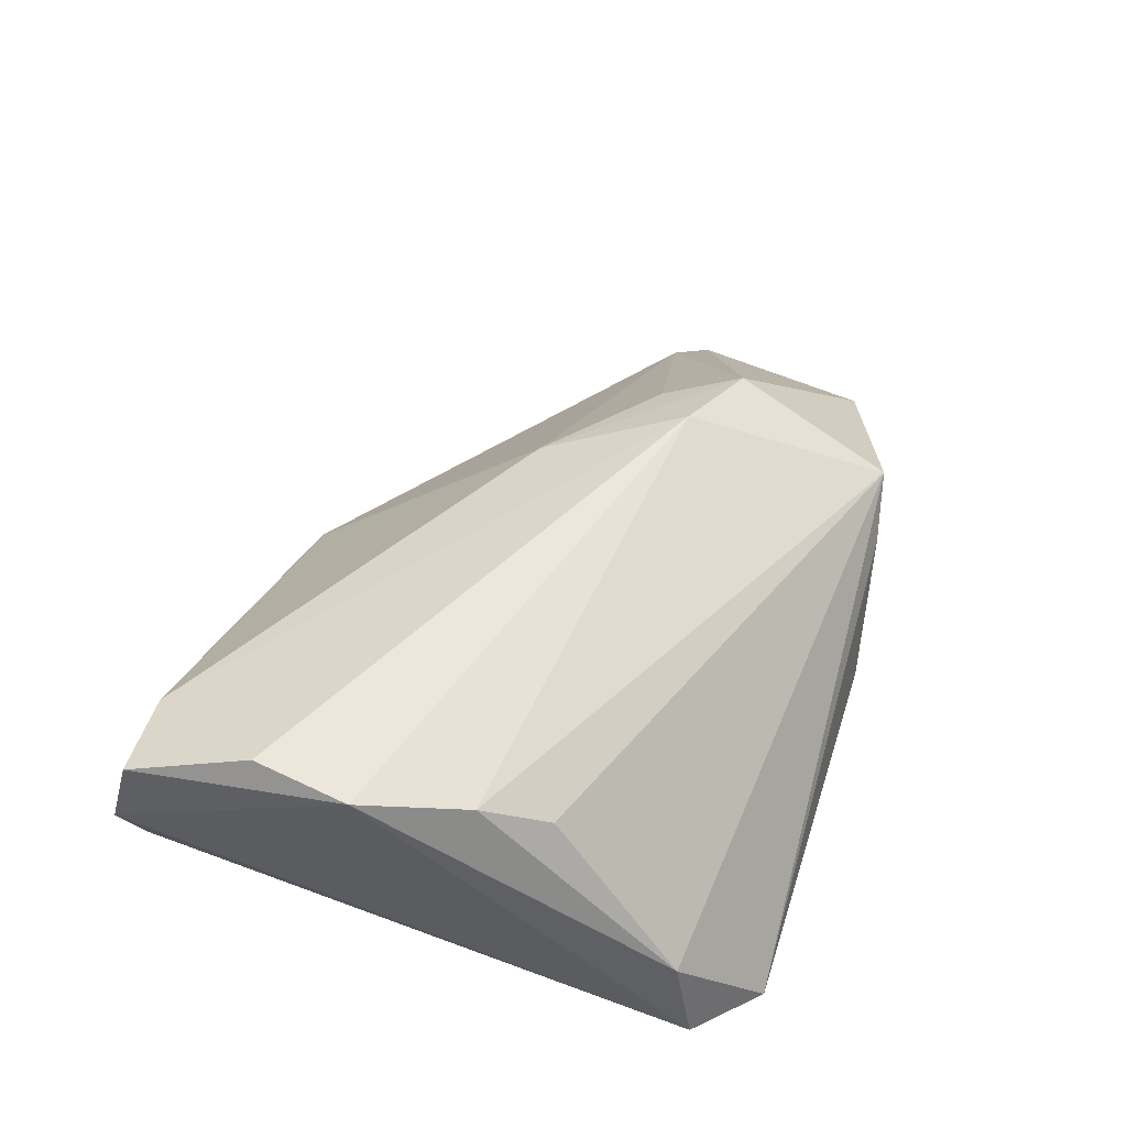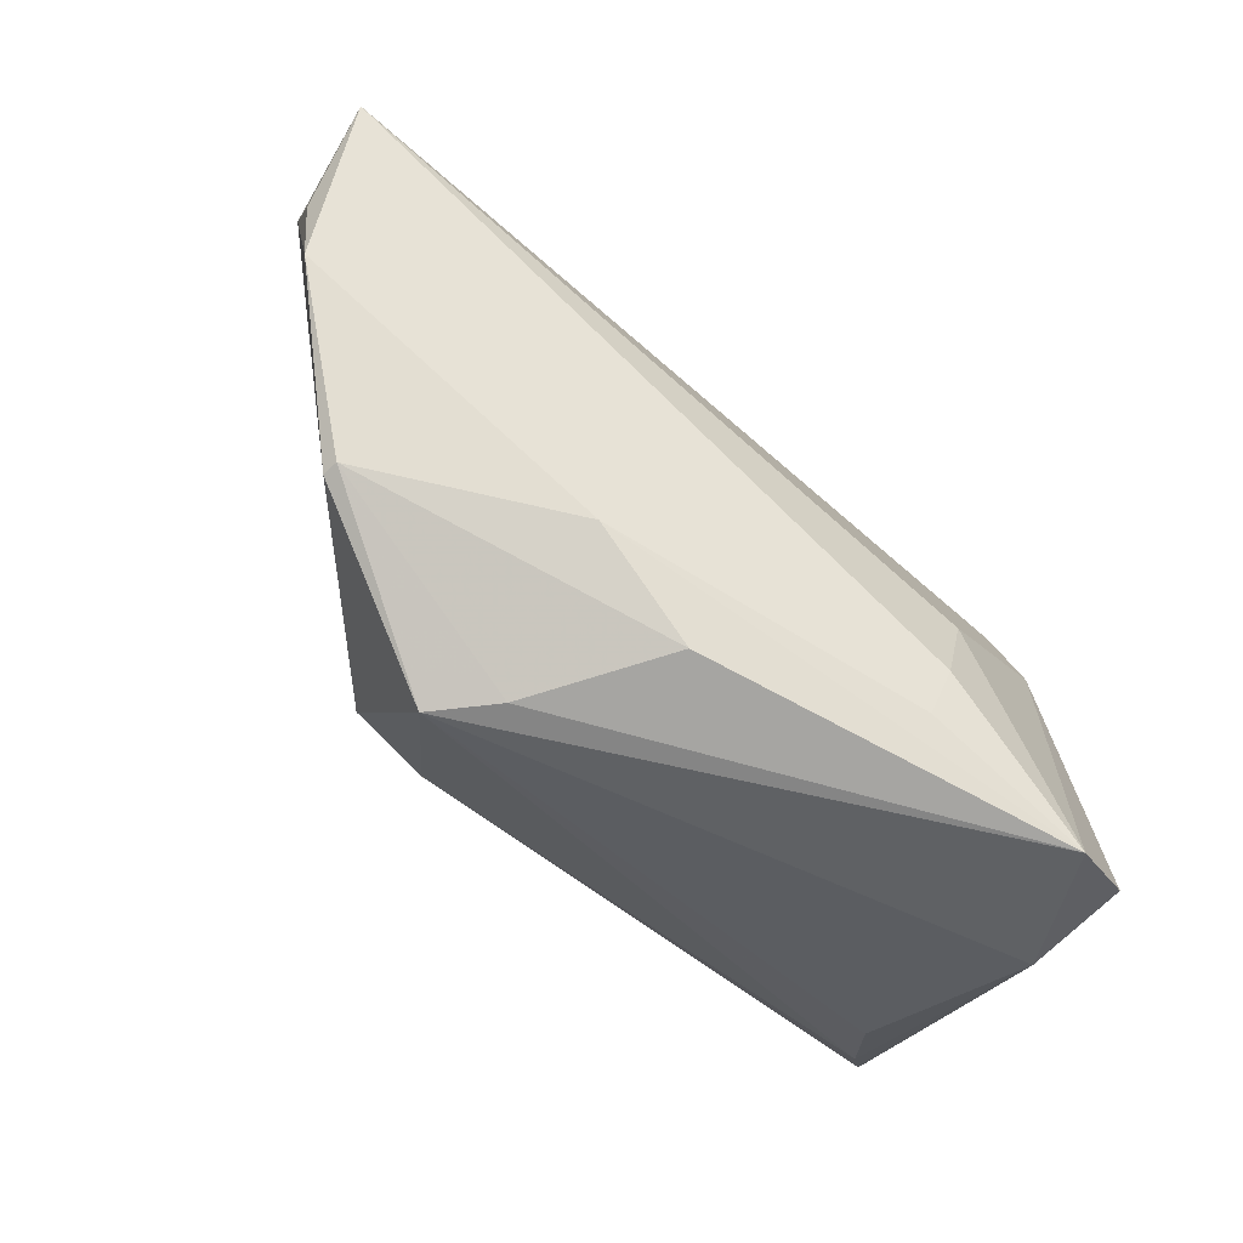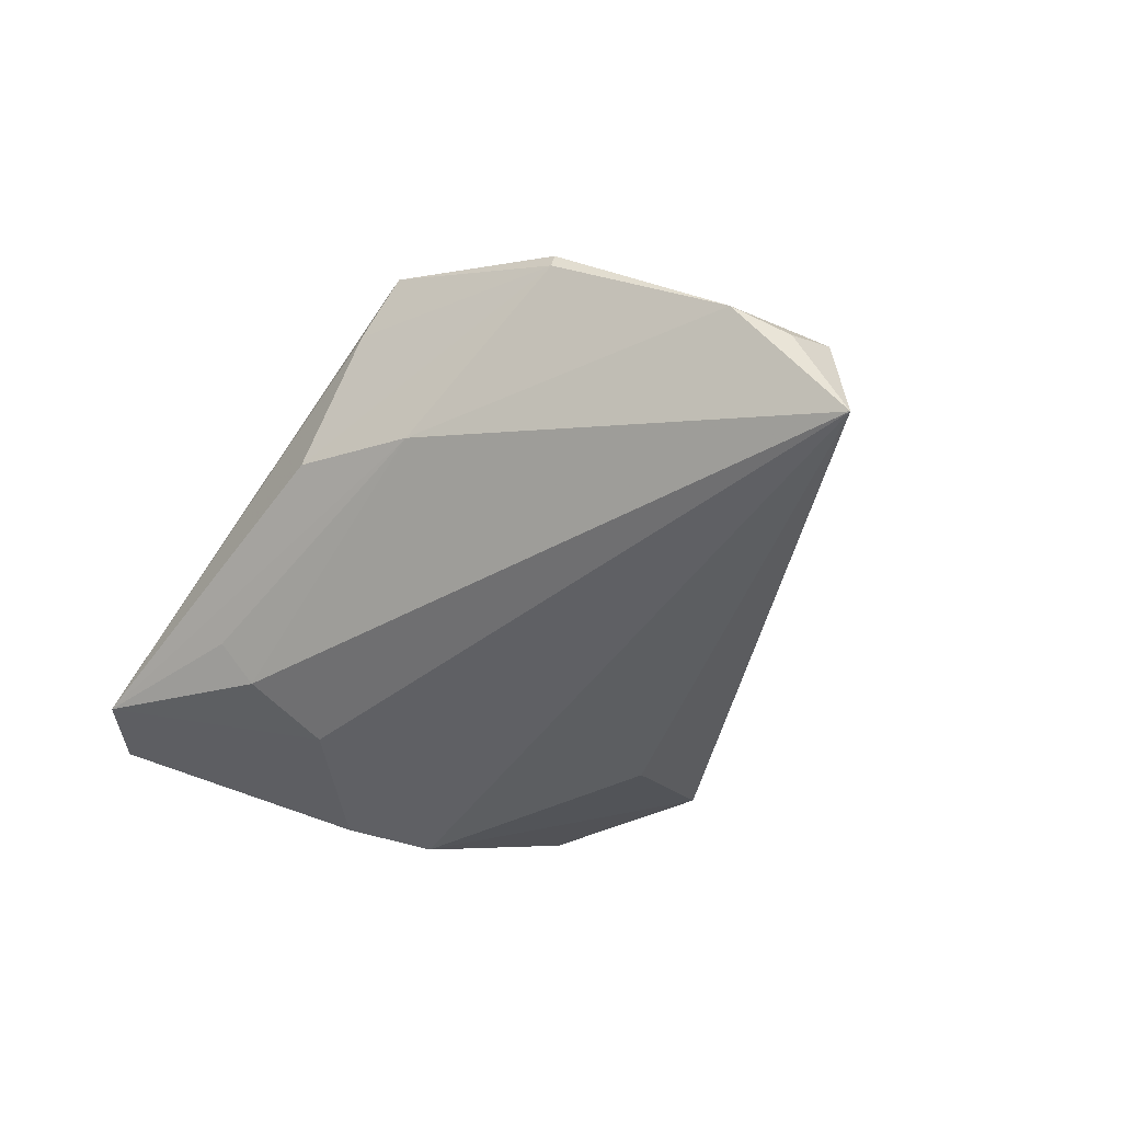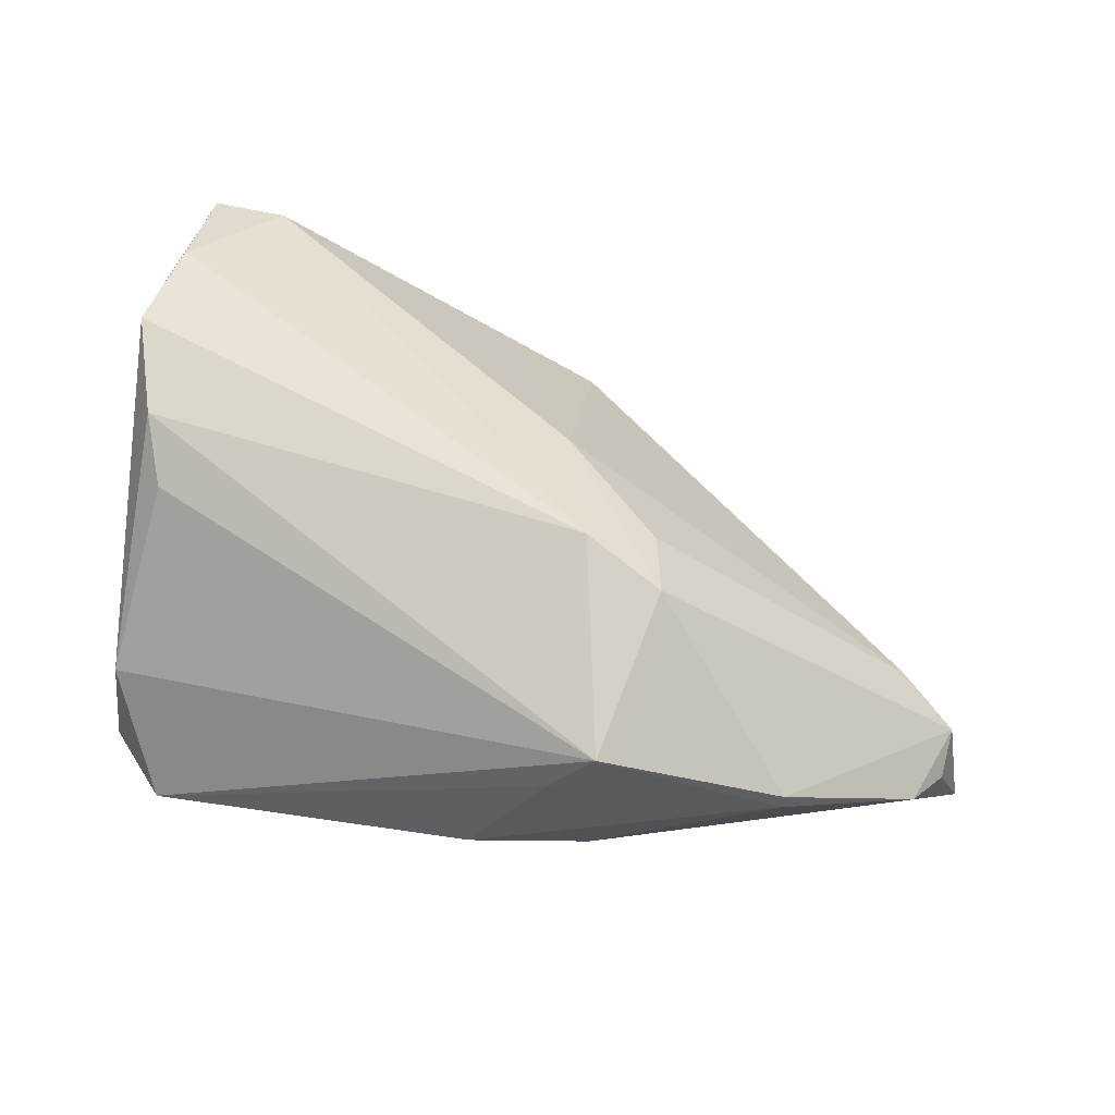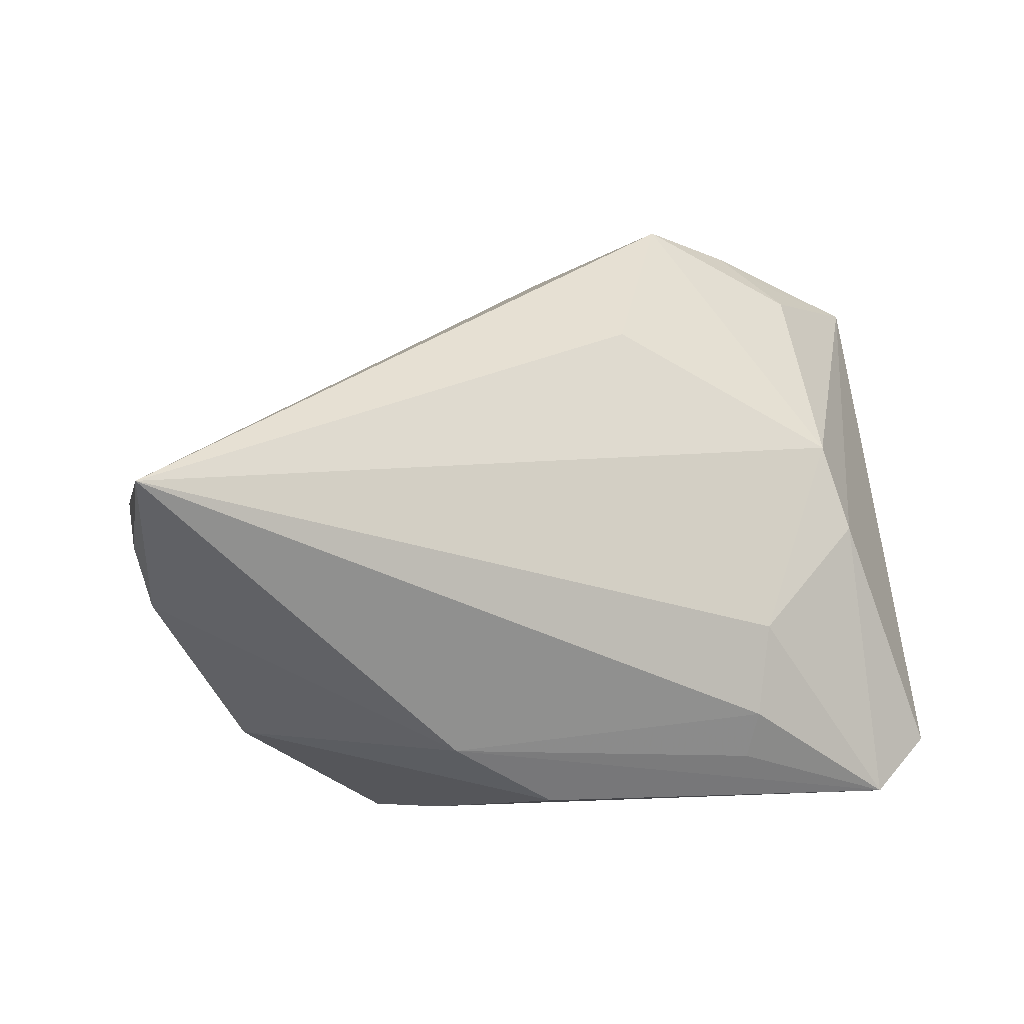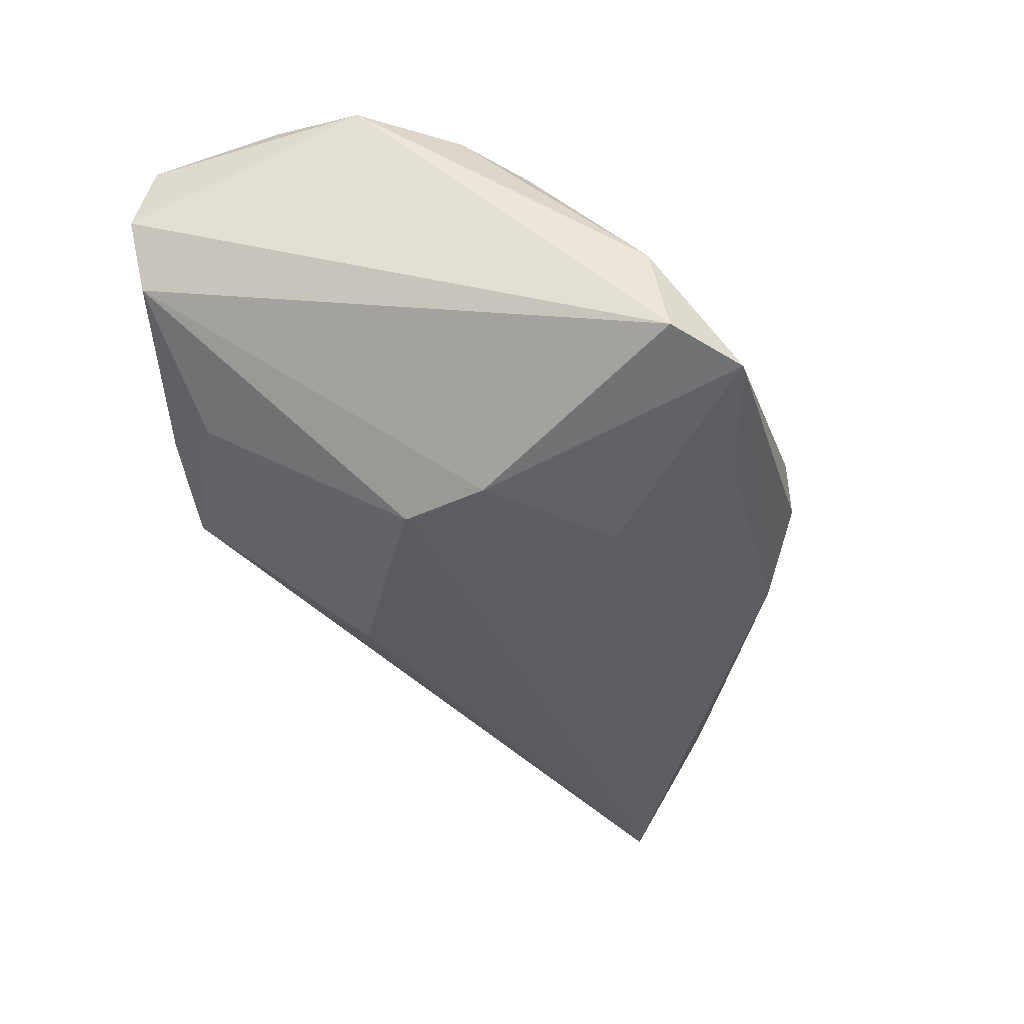
<metadata>
{"format":"obj","ext":"obj","renderer":"f3d","projection":"perspective","resolution":1024,"background":"white","views":[{"elev":50.3,"azim":-74.9,"up":"+Z"},{"elev":-79.9,"azim":139.3,"up":"+Y"},{"elev":-44.0,"azim":49.0,"up":"+Z"},{"elev":52.8,"azim":13.1,"up":"+Z"},{"elev":-15.1,"azim":156.7,"up":"+Y"},{"elev":-36.6,"azim":-78.1,"up":"+Z"}]}
</metadata>
<code>
v -0.002168 0.02763 -0.001079
v 0.04876 -0.007327 -0.02115
v 0.04028 -0.003487 -0.004785
v 0.006541 -0.03342 0.006738
v -0.0386 -0.03185 -0.0147
v -0.03191 0.02741 -0.008117
v -0.04697 0.01707 0.02094
v -0.04458 -0.003676 0.01732
v 0.0464 -0.01155 -0.01157
v -0.02591 0.03365 -0.004273
v -0.04164 -0.01036 0.01344
v 0.02993 -0.0273 0.001561
v -0.03983 0.02967 0.01631
v 0.01149 -0.03271 0.01226
v -0.004999 0.01611 -0.01906
v -0.02148 -0.02902 -0.01495
v -0.01068 0.02781 0.003156
v -0.03199 -0.003678 -0.02103
v -0.0482 0.03008 0.01613
v 0.01233 -0.007738 0.0169
v 0.01443 -0.01608 0.01946
v 0.03011 -0.02701 0.00315
v -0.04565 0.03098 0.001226
v 0.04663 -0.006439 -0.009559
v -0.03263 0.03104 -0.00415
v 0.0104 -0.02961 -0.009251
v -0.04517 -0.02545 -0.01362
v -0.001716 -0.03389 -0.006492
v 0.04361 -0.01676 -0.008849
v -0.02885 0.005326 -0.02115
v 0.005811 -0.012 0.02115
v -0.04458 -0.0236 -0.003524
v 0.0006167 0.002761 0.01749
v -0.02121 -0.01582 -0.02115
v -0.01476 0.03389 -0.007846
v -0.04876 0.007154 0.02003
v -0.04876 0.03198 0.008459
v -0.02119 -0.02496 -0.01845
f 29 2 9
f 2 1 24
f 1 3 24
f 24 9 2
f 29 9 24
f 14 31 8
f 21 24 3
f 21 31 14
f 35 1 2
f 2 15 35
f 35 13 1
f 37 13 35
f 35 10 37
f 38 2 26
f 26 2 29
f 14 32 5
f 32 27 5
f 5 26 28
f 33 13 31
f 31 21 33
f 33 3 1
f 11 32 14
f 14 8 11
f 11 8 32
f 31 13 7
f 29 24 22
f 24 21 22
f 22 21 14
f 10 35 6
f 14 5 4
f 4 5 28
f 38 26 16
f 16 5 38
f 26 5 16
f 1 13 17
f 17 33 1
f 13 33 17
f 20 21 3
f 3 33 20
f 20 33 21
f 36 8 31
f 31 7 36
f 32 8 36
f 36 27 32
f 37 27 36
f 19 13 37
f 19 7 13
f 37 36 19
f 19 36 7
f 28 26 12
f 12 4 28
f 12 22 14
f 14 4 12
f 12 26 29
f 29 22 12
f 10 6 25
f 23 27 37
f 23 25 6
f 37 10 23
f 10 25 23
f 30 23 6
f 30 15 2
f 30 35 15
f 30 6 35
f 18 5 27
f 27 23 18
f 23 30 18
f 38 5 34
f 5 18 34
f 34 2 38
f 34 30 2
f 34 18 30

</code>
